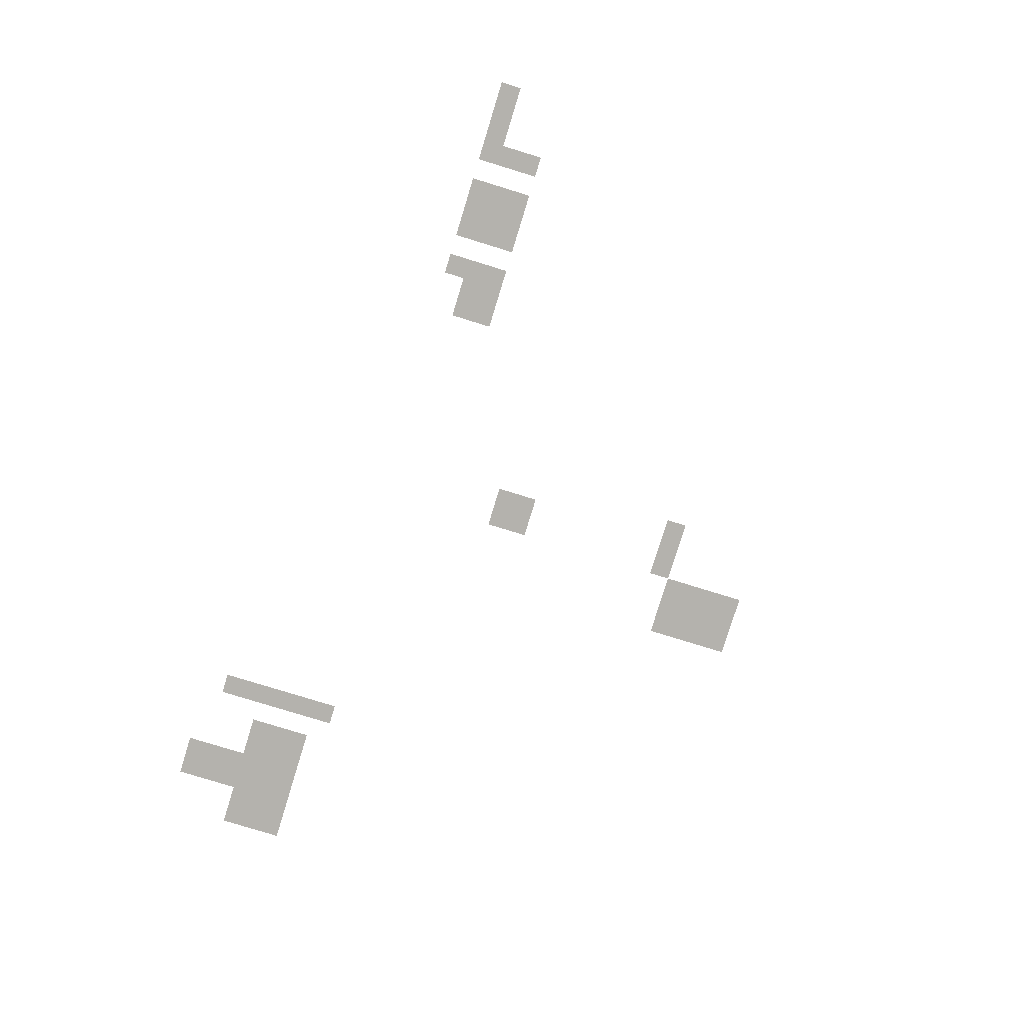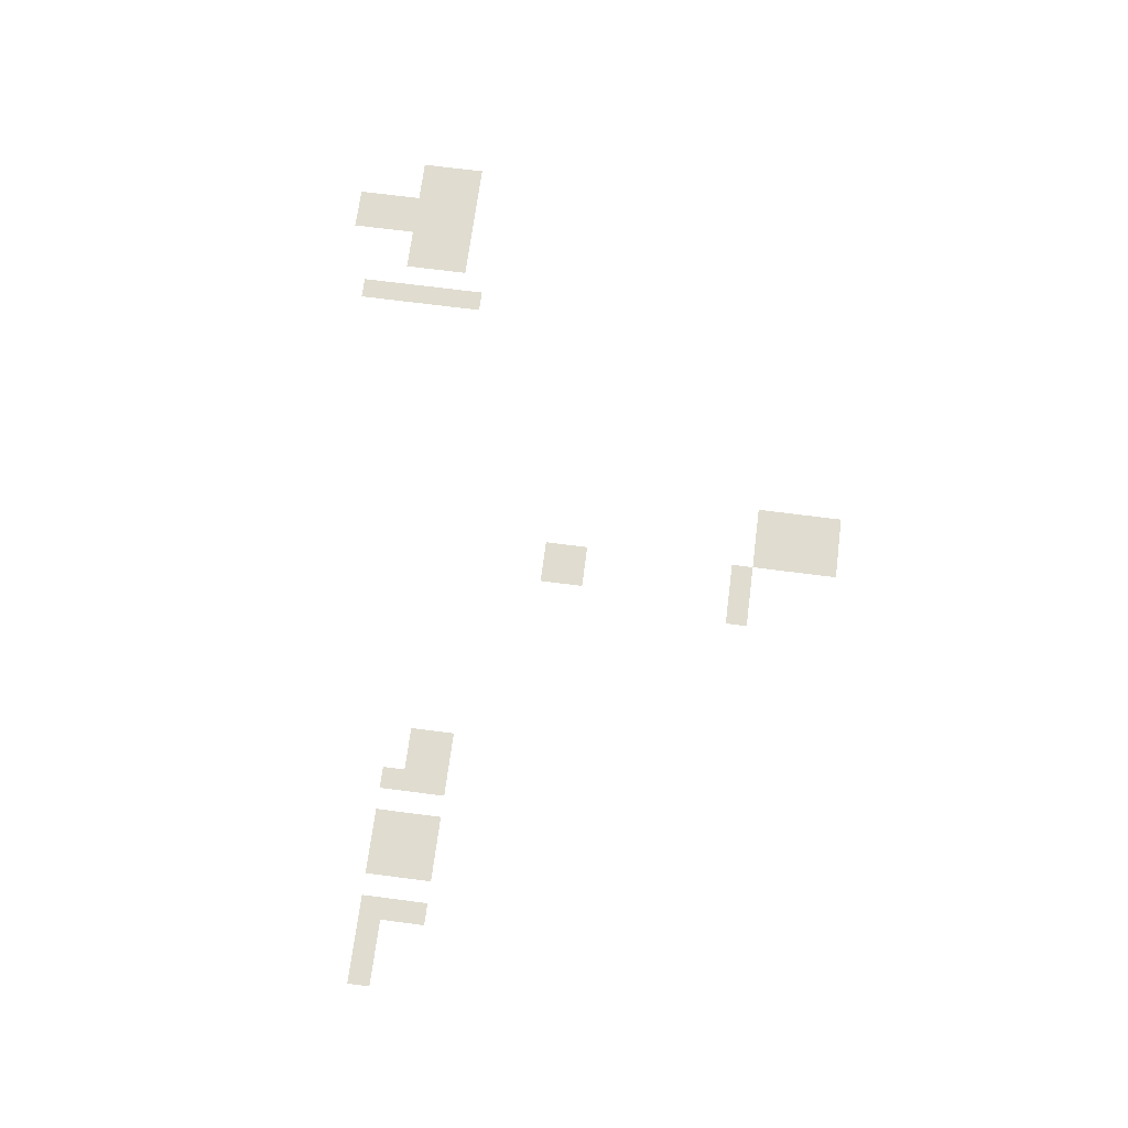
<metadata>
{"format":"obj","ext":"obj","renderer":"f3d","projection":"perspective","resolution":1024,"background":"white","views":[{"elev":-79.5,"azim":-107.1,"up":"+Z"},{"elev":69.5,"azim":-82.6,"up":"+Z"}]}
</metadata>
<code>
v -160 -96 0
v -192 -96 0
v -192 -64 0
v -160 -64 0
v -128 -96 0
v -160 -96 0
v -160 -64 0
v -128 -64 0
v -288 -128 0
v -320 -128 0
v -320 -96 0
v -288 -96 0
v -160 -128 0
v -192 -128 0
v -192 -96 0
v -160 -96 0
v -128 -128 0
v -160 -128 0
v -160 -96 0
v -128 -96 0
v -288 -160 0
v -320 -160 0
v -320 -128 0
v -288 -128 0
v -160 -160 0
v -192 -160 0
v -192 -128 0
v -160 -128 0
v -128 -160 0
v -160 -160 0
v -160 -128 0
v -128 -128 0
v -288 -192 0
v -320 -192 0
v -320 -160 0
v -288 -160 0
v -224 -192 0
v -256 -192 0
v -256 -160 0
v -224 -160 0
v -192 -192 0
v -224 -192 0
v -224 -160 0
v -192 -160 0
v -160 -192 0
v -192 -192 0
v -192 -160 0
v -160 -160 0
v -128 -192 0
v -160 -192 0
v -160 -160 0
v -128 -160 0
v -96 -192 0
v -128 -192 0
v -128 -160 0
v -96 -160 0
v -64 -192 0
v -96 -192 0
v -96 -160 0
v -64 -160 0
v -288 -224 0
v -320 -224 0
v -320 -192 0
v -288 -192 0
v -224 -224 0
v -256 -224 0
v -256 -192 0
v -224 -192 0
v -192 -224 0
v -224 -224 0
v -224 -192 0
v -192 -192 0
v -160 -224 0
v -192 -224 0
v -192 -192 0
v -160 -192 0
v -128 -224 0
v -160 -224 0
v -160 -192 0
v -128 -192 0
v -96 -224 0
v -128 -224 0
v -128 -192 0
v -96 -192 0
v -64 -224 0
v -96 -224 0
v -96 -192 0
v -64 -192 0
v -288 -256 0
v -320 -256 0
v -320 -224 0
v -288 -224 0
v -224 -256 0
v -256 -256 0
v -256 -224 0
v -224 -224 0
v -192 -256 0
v -224 -256 0
v -224 -224 0
v -192 -224 0
v -160 -256 0
v -192 -256 0
v -192 -224 0
v -160 -224 0
v -128 -256 0
v -160 -256 0
v -160 -224 0
v -128 -224 0
v -96 -256 0
v -128 -256 0
v -128 -224 0
v -96 -224 0
v -64 -256 0
v -96 -256 0
v -96 -224 0
v -64 -224 0
v -1376 -288 0
v -1408 -288 0
v -1408 -256 0
v -1376 -256 0
v -1344 -288 0
v -1376 -288 0
v -1376 -256 0
v -1344 -256 0
v -1312 -288 0
v -1344 -288 0
v -1344 -256 0
v -1312 -256 0
v -1280 -288 0
v -1312 -288 0
v -1312 -256 0
v -1280 -256 0
v -1216 -288 0
v -1248 -288 0
v -1248 -256 0
v -1216 -256 0
v -1184 -288 0
v -1216 -288 0
v -1216 -256 0
v -1184 -256 0
v -1152 -288 0
v -1184 -288 0
v -1184 -256 0
v -1152 -256 0
v -1088 -288 0
v -1120 -288 0
v -1120 -256 0
v -1088 -256 0
v -288 -288 0
v -320 -288 0
v -320 -256 0
v -288 -256 0
v -1280 -320 0
v -1312 -320 0
v -1312 -288 0
v -1280 -288 0
v -1216 -320 0
v -1248 -320 0
v -1248 -288 0
v -1216 -288 0
v -1184 -320 0
v -1216 -320 0
v -1216 -288 0
v -1184 -288 0
v -1152 -320 0
v -1184 -320 0
v -1184 -288 0
v -1152 -288 0
v -1088 -320 0
v -1120 -320 0
v -1120 -288 0
v -1088 -288 0
v -1056 -320 0
v -1088 -320 0
v -1088 -288 0
v -1056 -288 0
v -1024 -320 0
v -1056 -320 0
v -1056 -288 0
v -1024 -288 0
v -1280 -352 0
v -1312 -352 0
v -1312 -320 0
v -1280 -320 0
v -1216 -352 0
v -1248 -352 0
v -1248 -320 0
v -1216 -320 0
v -1184 -352 0
v -1216 -352 0
v -1216 -320 0
v -1184 -320 0
v -1152 -352 0
v -1184 -352 0
v -1184 -320 0
v -1152 -320 0
v -1088 -352 0
v -1120 -352 0
v -1120 -320 0
v -1088 -320 0
v -1056 -352 0
v -1088 -352 0
v -1088 -320 0
v -1056 -320 0
v -1024 -352 0
v -1056 -352 0
v -1056 -320 0
v -1024 -320 0
v -736 -480 0
v -768 -480 0
v -768 -448 0
v -736 -448 0
v -704 -480 0
v -736 -480 0
v -736 -448 0
v -704 -448 0
v -736 -512 0
v -768 -512 0
v -768 -480 0
v -736 -480 0
v -704 -512 0
v -736 -512 0
v -736 -480 0
v -704 -480 0
v -768 -768 0
v -800 -768 0
v -800 -736 0
v -768 -736 0
v -736 -768 0
v -768 -768 0
v -768 -736 0
v -736 -736 0
v -704 -768 0
v -736 -768 0
v -736 -736 0
v -704 -736 0
v -672 -800 0
v -704 -800 0
v -704 -768 0
v -672 -768 0
v -640 -800 0
v -672 -800 0
v -672 -768 0
v -640 -768 0
v -608 -800 0
v -640 -800 0
v -640 -768 0
v -608 -768 0
v -672 -832 0
v -704 -832 0
v -704 -800 0
v -672 -800 0
v -640 -832 0
v -672 -832 0
v -672 -800 0
v -640 -800 0
v -608 -832 0
v -640 -832 0
v -640 -800 0
v -608 -800 0
v -672 -864 0
v -704 -864 0
v -704 -832 0
v -672 -832 0
v -640 -864 0
v -672 -864 0
v -672 -832 0
v -640 -832 0
v -608 -864 0
v -640 -864 0
v -640 -832 0
v -608 -832 0
v -672 -896 0
v -704 -896 0
v -704 -864 0
v -672 -864 0
v -640 -896 0
v -672 -896 0
v -672 -864 0
v -640 -864 0
v -608 -896 0
v -640 -896 0
v -640 -864 0
v -608 -864 0
g map2_1_mesh_0012
f 1 2 3 4
f 5 6 7 8
f 9 10 11 12
f 13 14 15 16
f 17 18 19 20
f 21 22 23 24
f 25 26 27 28
f 29 30 31 32
f 33 34 35 36
f 37 38 39 40
f 41 42 43 44
f 45 46 47 48
f 49 50 51 52
f 53 54 55 56
f 57 58 59 60
f 61 62 63 64
f 65 66 67 68
f 69 70 71 72
f 73 74 75 76
f 77 78 79 80
f 81 82 83 84
f 85 86 87 88
f 89 90 91 92
f 93 94 95 96
f 97 98 99 100
f 101 102 103 104
f 105 106 107 108
f 109 110 111 112
f 113 114 115 116
f 117 118 119 120
f 121 122 123 124
f 125 126 127 128
f 129 130 131 132
f 133 134 135 136
f 137 138 139 140
f 141 142 143 144
f 145 146 147 148
f 149 150 151 152
f 153 154 155 156
f 157 158 159 160
f 161 162 163 164
f 165 166 167 168
f 169 170 171 172
f 173 174 175 176
f 177 178 179 180
f 181 182 183 184
f 185 186 187 188
f 189 190 191 192
f 193 194 195 196
f 197 198 199 200
f 201 202 203 204
f 205 206 207 208
f 209 210 211 212
f 213 214 215 216
f 217 218 219 220
f 221 222 223 224
f 225 226 227 228
f 229 230 231 232
f 233 234 235 236
f 237 238 239 240
f 241 242 243 244
f 245 246 247 248
f 249 250 251 252
f 253 254 255 256
f 257 258 259 260
f 261 262 263 264
f 265 266 267 268
f 269 270 271 272
f 273 274 275 276
f 277 278 279 280
f 281 282 283 284

</code>
